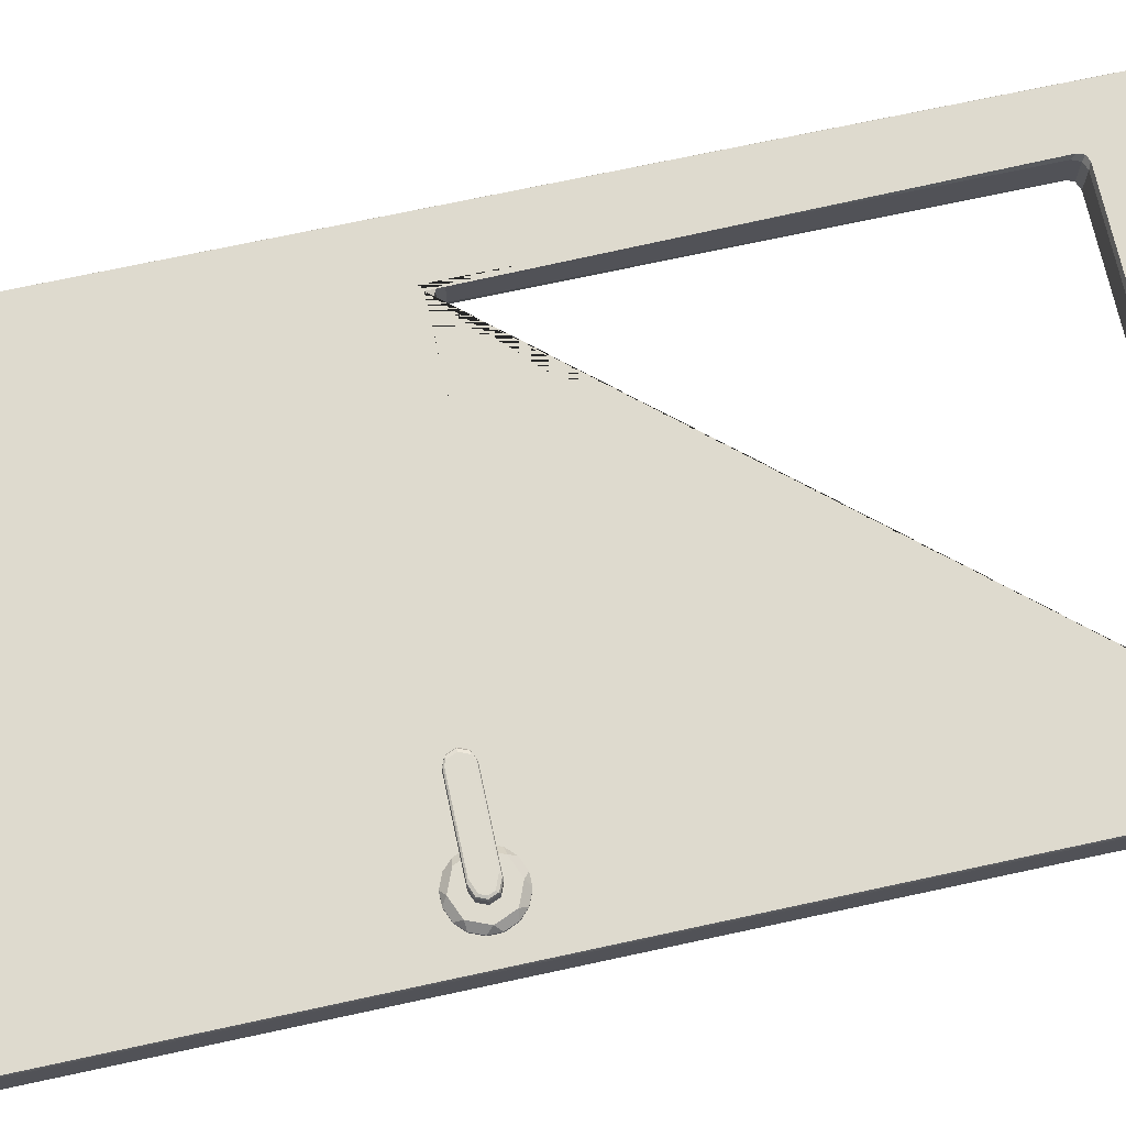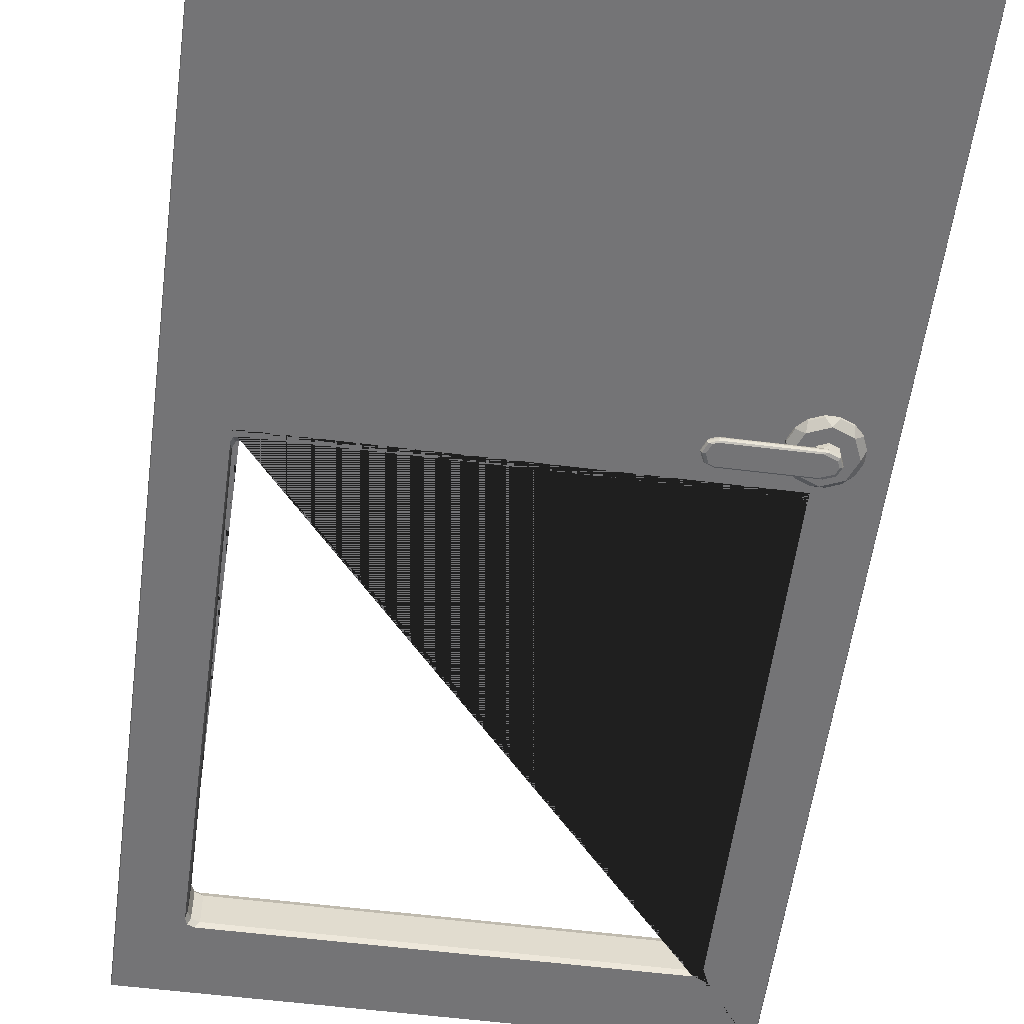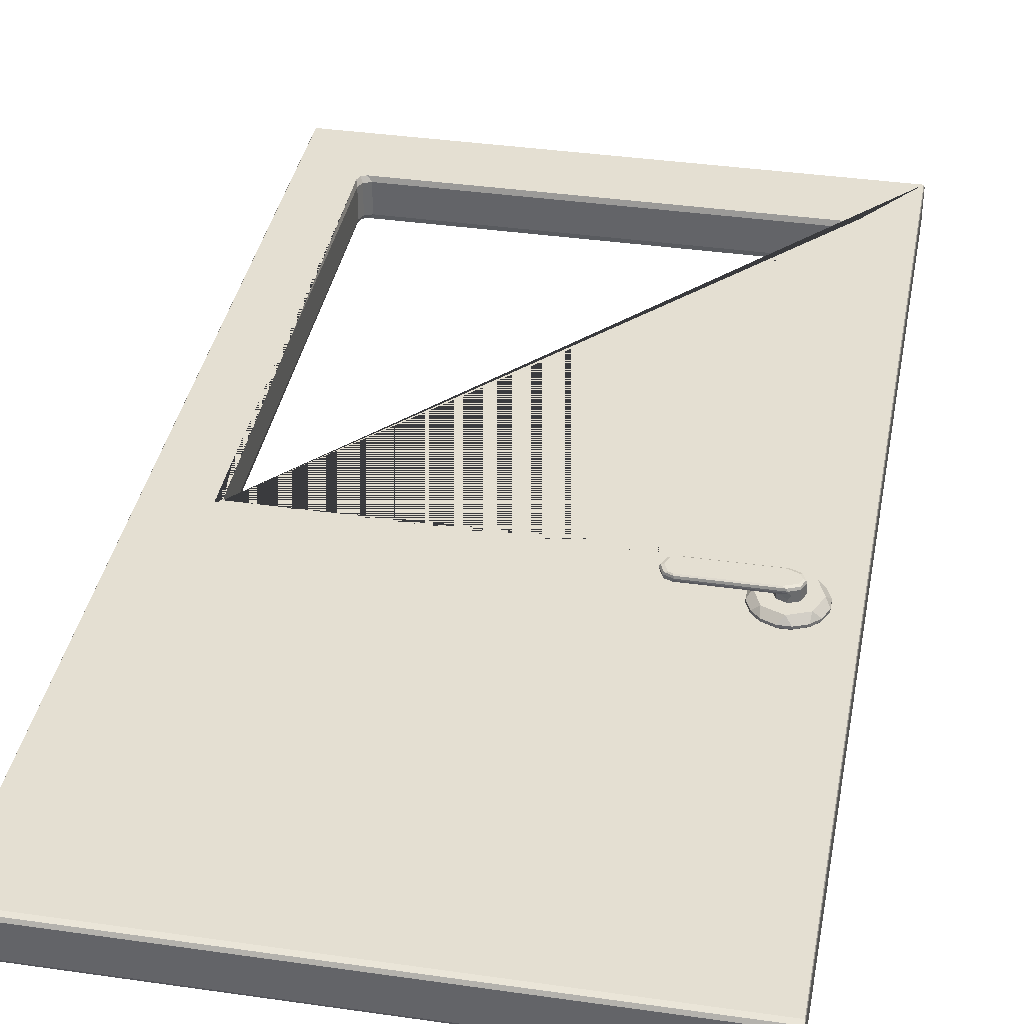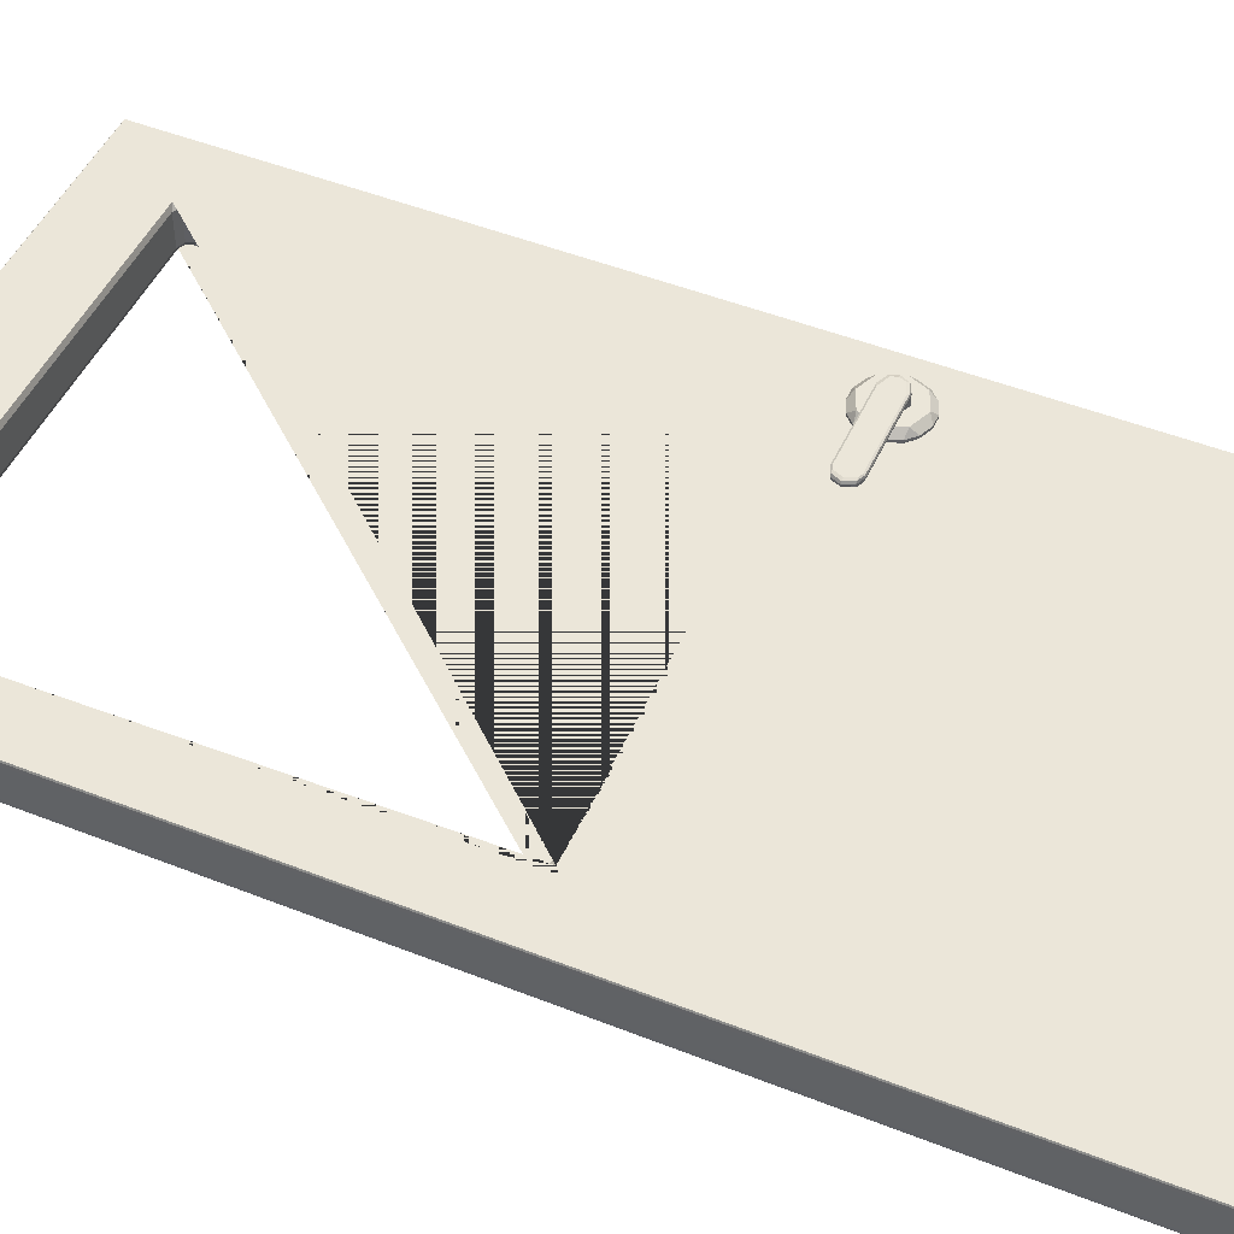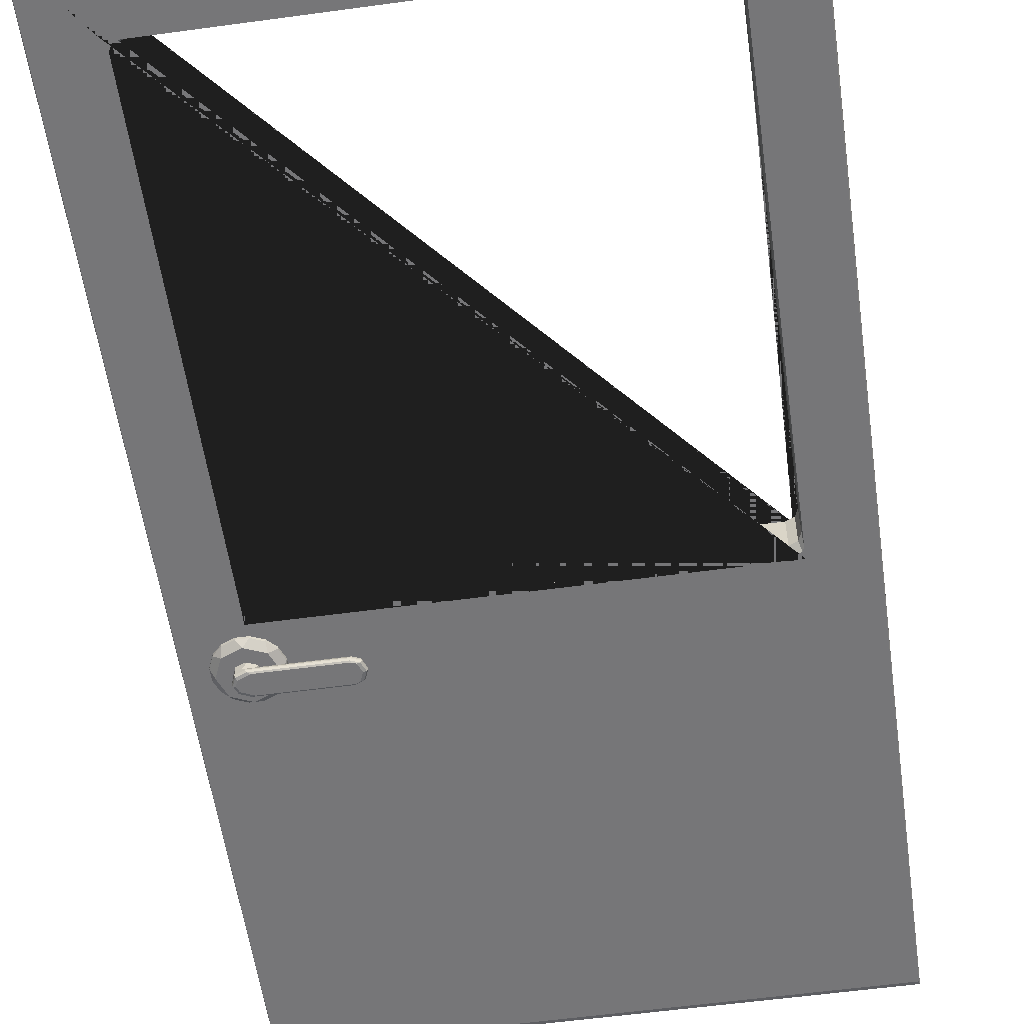
<metadata>
{"format":"obj","ext":"obj","renderer":"f3d","projection":"perspective","resolution":1024,"background":"white","views":[{"elev":71.1,"azim":77.8,"up":"+Z"},{"elev":-56.3,"azim":-7.5,"up":"+Z"},{"elev":37.1,"azim":10.5,"up":"+Z"},{"elev":48.3,"azim":-66.1,"up":"+Z"},{"elev":-56.9,"azim":-171.9,"up":"+Z"}]}
</metadata>
<code>
o Door_1
v -3.716 2 8.237
v -3.703 0.9494 8.237
v -2.77 2 8.237
v -2.783 0.9494 8.237
v -3.716 2 8.144
v -3.703 0.9494 8.144
v -2.77 2 8.144
v -2.783 0.9494 8.144
v -3.703 1.97 8.237
v -3.7 1.962 8.225
v -3.677 1.985 8.225
v -3.686 1.988 8.237
v -3.693 1.978 8.225
v -3.698 1.983 8.237
v -3.689 0.9613 8.237
v -3.677 0.9722 8.225
v -3.7 0.995 8.225
v -3.701 0.9721 8.237
v -3.693 0.9789 8.225
v -3.698 0.9646 8.237
v -2.8 1.988 8.237
v -2.809 1.985 8.225
v -2.786 1.962 8.225
v -2.783 1.97 8.237
v -2.793 1.978 8.225
v -2.788 1.983 8.237
v -2.785 0.9721 8.237
v -2.786 0.995 8.225
v -2.809 0.9722 8.225
v -2.797 0.9613 8.237
v -2.793 0.9789 8.225
v -2.788 0.9646 8.237
v -3.686 1.988 8.144
v -3.677 1.985 8.155
v -3.7 1.962 8.155
v -3.703 1.97 8.144
v -3.693 1.978 8.155
v -3.698 1.983 8.144
v -3.701 0.9721 8.144
v -3.7 0.995 8.155
v -3.677 0.9722 8.155
v -3.689 0.9613 8.144
v -3.693 0.9789 8.155
v -3.698 0.9646 8.144
v -2.783 1.97 8.144
v -2.786 1.962 8.155
v -2.809 1.985 8.155
v -2.8 1.988 8.144
v -2.793 1.978 8.155
v -2.788 1.983 8.144
v -2.797 0.9613 8.144
v -2.809 0.9722 8.155
v -2.786 0.995 8.155
v -2.785 0.9721 8.144
v -2.793 0.9789 8.155
v -2.788 0.9646 8.144
v -2.664 0.01941 8.237
v -2.662 0.006442 8.227
v -2.663 0.01024 8.234
v -2.662 2.146 8.227
v -2.664 2.143 8.237
v -2.663 2.145 8.234
v -3.822 2.143 8.237
v -3.824 2.146 8.227
v -3.823 2.145 8.234
v -3.824 0.006442 8.227
v -3.822 0.01941 8.237
v -3.824 0.01024 8.234
v -3.824 2.146 8.154
v -3.822 2.143 8.144
v -3.823 2.145 8.147
v -3.822 0.01941 8.144
v -3.824 0.006442 8.154
v -3.824 0.01024 8.147
v -2.664 2.143 8.144
v -2.662 2.146 8.154
v -2.663 2.145 8.147
v -2.662 0.006442 8.154
v -2.664 0.01941 8.144
v -2.663 0.01024 8.147
v -2.777 0.8914 8.121
v -2.789 0.9297 8.134
v -2.765 0.9297 8.134
v -2.777 0.9205 8.152
v -2.765 0.9297 8.139
v -2.789 0.9297 8.139
v -2.758 0.8837 8.121
v -2.74 0.9194 8.134
v -2.723 0.9023 8.134
v -2.738 0.9043 8.152
v -2.723 0.9023 8.139
v -2.74 0.9194 8.139
v -2.751 0.8652 8.121
v -2.712 0.8773 8.134
v -2.712 0.8531 8.134
v -2.722 0.8652 8.152
v -2.712 0.8531 8.139
v -2.712 0.8773 8.139
v -2.758 0.8467 8.121
v -2.723 0.8281 8.134
v -2.74 0.811 8.134
v -2.738 0.8261 8.152
v -2.74 0.811 8.139
v -2.723 0.8281 8.139
v -2.777 0.839 8.121
v -2.765 0.8006 8.134
v -2.789 0.8006 8.134
v -2.777 0.8098 8.152
v -2.789 0.8006 8.139
v -2.765 0.8006 8.139
v -2.796 0.8467 8.121
v -2.814 0.811 8.134
v -2.831 0.8281 8.134
v -2.816 0.8261 8.152
v -2.831 0.8281 8.139
v -2.814 0.811 8.139
v -2.803 0.8652 8.121
v -2.842 0.8531 8.134
v -2.842 0.8773 8.134
v -2.832 0.8652 8.152
v -2.842 0.8773 8.139
v -2.842 0.8531 8.139
v -2.796 0.8837 8.121
v -2.831 0.9023 8.134
v -2.814 0.9194 8.134
v -2.816 0.9043 8.152
v -2.814 0.9194 8.139
v -2.831 0.9023 8.139
v -2.738 0.9043 8.121
v -2.777 0.9205 8.121
v -2.722 0.8652 8.121
v -2.738 0.8261 8.121
v -2.777 0.8098 8.121
v -2.816 0.8261 8.121
v -2.832 0.8652 8.121
v -2.816 0.9043 8.121
v -2.758 0.8837 8.108
v -2.751 0.8652 8.108
v -2.758 0.8467 8.108
v -2.796 0.8467 8.108
v -2.803 0.8652 8.108
v -2.796 0.8837 8.108
v -2.796 0.8467 8.092
v -2.803 0.8652 8.092
v -2.796 0.8837 8.092
v -2.777 0.8914 8.102
v -2.793 0.885 8.108
v -2.777 0.8914 8.114
v -2.771 0.8889 8.108
v -2.782 0.8895 8.106
v -2.793 0.8454 8.108
v -2.777 0.839 8.102
v -2.771 0.8415 8.108
v -2.777 0.839 8.114
v -2.782 0.8409 8.106
v -2.758 0.8837 8.099
v -2.763 0.8772 8.092
v -2.76 0.8818 8.094
v -2.787 0.8873 8.092
v -2.777 0.8914 8.099
v -2.78 0.8902 8.094
v -2.751 0.8652 8.099
v -2.758 0.8652 8.092
v -2.753 0.8652 8.094
v -2.758 0.8467 8.099
v -2.763 0.8531 8.092
v -2.76 0.8486 8.094
v -2.777 0.839 8.099
v -2.787 0.8431 8.092
v -2.78 0.8402 8.094
v -2.961 0.8467 8.108
v -2.969 0.8467 8.102
v -2.967 0.8467 8.106
v -2.957 0.8454 8.108
v -2.951 0.839 8.102
v -2.953 0.8409 8.106
v -2.969 0.8652 8.108
v -2.977 0.8652 8.102
v -2.974 0.8652 8.106
v -2.961 0.8837 8.108
v -2.969 0.8837 8.102
v -2.967 0.8837 8.106
v -2.957 0.885 8.108
v -2.951 0.8914 8.102
v -2.953 0.8895 8.106
v -2.969 0.8467 8.099
v -2.961 0.8467 8.092
v -2.967 0.8467 8.094
v -2.952 0.8432 8.092
v -2.951 0.839 8.099
v -2.951 0.8402 8.094
v -2.977 0.8652 8.099
v -2.969 0.8652 8.092
v -2.974 0.8652 8.094
v -2.969 0.8837 8.099
v -2.961 0.8837 8.092
v -2.967 0.8837 8.094
v -2.952 0.8872 8.092
v -2.951 0.8914 8.099
v -2.951 0.8902 8.094
v -2.777 0.839 8.258
v -2.789 0.8006 8.245
v -2.765 0.8006 8.245
v -2.777 0.8098 8.226
v -2.765 0.8006 8.239
v -2.789 0.8006 8.239
v -2.758 0.8467 8.258
v -2.74 0.811 8.245
v -2.723 0.8281 8.245
v -2.738 0.8261 8.226
v -2.723 0.8281 8.239
v -2.74 0.811 8.239
v -2.751 0.8652 8.258
v -2.712 0.8531 8.245
v -2.712 0.8773 8.245
v -2.722 0.8652 8.226
v -2.712 0.8773 8.239
v -2.712 0.8531 8.239
v -2.758 0.8837 8.258
v -2.723 0.9023 8.245
v -2.74 0.9194 8.245
v -2.738 0.9043 8.226
v -2.74 0.9194 8.239
v -2.723 0.9023 8.239
v -2.777 0.8914 8.258
v -2.765 0.9297 8.245
v -2.789 0.9297 8.245
v -2.777 0.9205 8.226
v -2.789 0.9297 8.239
v -2.765 0.9297 8.239
v -2.796 0.8837 8.258
v -2.814 0.9194 8.245
v -2.831 0.9023 8.245
v -2.816 0.9043 8.226
v -2.831 0.9023 8.239
v -2.814 0.9194 8.239
v -2.803 0.8652 8.258
v -2.842 0.8773 8.245
v -2.842 0.8531 8.245
v -2.832 0.8652 8.226
v -2.842 0.8531 8.239
v -2.842 0.8773 8.239
v -2.796 0.8467 8.258
v -2.831 0.8281 8.245
v -2.814 0.811 8.245
v -2.816 0.8261 8.226
v -2.814 0.811 8.239
v -2.831 0.8281 8.239
v -2.738 0.8261 8.258
v -2.777 0.8098 8.258
v -2.722 0.8652 8.258
v -2.738 0.9043 8.258
v -2.777 0.9205 8.258
v -2.816 0.9043 8.258
v -2.832 0.8652 8.258
v -2.816 0.8261 8.258
v -2.758 0.8467 8.27
v -2.751 0.8652 8.27
v -2.758 0.8837 8.27
v -2.796 0.8837 8.27
v -2.803 0.8652 8.27
v -2.796 0.8467 8.27
v -2.796 0.8837 8.286
v -2.803 0.8652 8.286
v -2.796 0.8467 8.286
v -2.777 0.839 8.277
v -2.793 0.8454 8.27
v -2.777 0.839 8.264
v -2.771 0.8415 8.27
v -2.782 0.8409 8.272
v -2.793 0.885 8.27
v -2.777 0.8914 8.277
v -2.771 0.8889 8.27
v -2.777 0.8914 8.264
v -2.782 0.8895 8.272
v -2.758 0.8467 8.28
v -2.763 0.8531 8.286
v -2.76 0.8486 8.284
v -2.787 0.8431 8.286
v -2.777 0.839 8.28
v -2.78 0.8402 8.284
v -2.751 0.8652 8.28
v -2.758 0.8652 8.286
v -2.753 0.8652 8.284
v -2.758 0.8837 8.28
v -2.763 0.8772 8.286
v -2.76 0.8818 8.284
v -2.777 0.8914 8.28
v -2.787 0.8872 8.286
v -2.78 0.8902 8.284
v -2.961 0.8837 8.27
v -2.969 0.8837 8.277
v -2.967 0.8837 8.272
v -2.957 0.885 8.27
v -2.951 0.8914 8.277
v -2.953 0.8895 8.272
v -2.969 0.8652 8.27
v -2.977 0.8652 8.277
v -2.974 0.8652 8.272
v -2.961 0.8467 8.27
v -2.969 0.8467 8.277
v -2.967 0.8467 8.272
v -2.957 0.8454 8.27
v -2.951 0.839 8.277
v -2.953 0.8409 8.272
v -2.969 0.8837 8.28
v -2.961 0.8837 8.286
v -2.967 0.8837 8.284
v -2.952 0.8872 8.286
v -2.951 0.8914 8.28
v -2.951 0.8902 8.284
v -2.977 0.8652 8.28
v -2.969 0.8652 8.286
v -2.974 0.8652 8.284
v -2.969 0.8467 8.28
v -2.961 0.8467 8.286
v -2.967 0.8467 8.284
v -2.952 0.8432 8.286
v -2.951 0.839 8.28
v -2.951 0.8402 8.284
f 15 2 18 9 1 63 67 57 61 3 24 27 4 30
f 39 44 6
f 58 66 73 78
f 38 36 5
f 50 48 7
f 45 50 7
f 21 3 61 63 1 12
f 27 32 4
f 64 60 76 69
f 6 42 51 8 54 45 7 75 79 72 70 5 36 39
f 13 37 34 11
f 15 20 2
f 40 17 19 43
f 10 35 37 13
f 22 11 34 47
f 21 26 3
f 43 19 16 41
f 49 25 22 47
f 28 23 46 53
f 33 38 5
f 7 48 33 5 70 75
f 44 42 6
f 51 56 8
f 56 54 8
f 55 31 28 53
f 14 12 1
f 26 24 3
f 10 17 40 35
f 32 30 4
f 46 23 25 49
f 20 18 2
f 52 29 31 55
f 66 64 69 73
f 10 13 14 9
f 13 11 12 14
f 16 19 20 15
f 19 17 18 20
f 22 25 26 21
f 25 23 24 26
f 28 31 32 27
f 31 29 30 32
f 34 37 38 33
f 37 35 36 38
f 40 43 44 39
f 43 41 42 44
f 46 49 50 45
f 49 47 48 50
f 52 55 56 51
f 55 53 54 56
f 9 18 17 10
f 39 36 35 40
f 11 22 21 12
f 33 48 47 34
f 15 30 29 16
f 51 42 41 52
f 27 24 23 28
f 45 54 53 46
f 9 14 1
f 64 66 68 65
f 65 68 67 63
f 61 57 59 62
f 62 59 58 60
f 57 67 68 59
f 59 68 66 58
f 63 61 62 65
f 65 62 60 64
f 70 72 74 71
f 71 74 73 69
f 76 78 80 77
f 77 80 79 75
f 78 73 74 80
f 80 74 72 79
f 69 76 77 71
f 71 77 75 70
f 60 58 78 76
f 16 29 52 41
f 125 127 86 82
f 95 97 104 100
f 101 103 110 106
f 107 109 116 112
f 113 115 122 118
f 119 121 128 124
f 89 91 98 94
f 90 84 126 120 114 108 102 96
f 83 85 92 88
f 130 82 83
f 84 85 86
f 129 88 89
f 90 91 92
f 131 94 95
f 96 97 98
f 132 100 101
f 102 103 104
f 133 106 107
f 108 109 110
f 134 112 113
f 114 115 116
f 135 118 119
f 120 121 122
f 136 124 125
f 126 127 128
f 83 88 129 130
f 92 85 84 90
f 82 86 85 83
f 91 89 88 92
f 89 94 131 129
f 98 91 90 96
f 97 95 94 98
f 95 100 132 131
f 104 97 96 102
f 103 101 100 104
f 101 106 133 132
f 110 103 102 108
f 109 107 106 110
f 107 112 134 133
f 116 109 108 114
f 115 113 112 116
f 113 118 135 134
f 122 115 114 120
f 121 119 118 122
f 119 124 136 135
f 128 121 120 126
f 127 125 124 128
f 125 82 130 136
f 86 127 126 84
f 151 140 171 174
f 87 81 130 129
f 93 87 129 131
f 99 93 131 132
f 105 99 132 133
f 111 105 133 134
f 117 111 134 135
f 123 117 135 136
f 81 123 136 130
f 87 93 138 137
f 117 123 142 141
f 168 152 175 190
f 93 99 139 138
f 146 160 199 184
f 81 87 137 149 148
f 111 117 141 140
f 137 138 162 156
f 159 157 163 166 169 143 144 145
f 99 105 154 153 139
f 159 145 196 198
f 145 144 193 196
f 105 111 140 151 154
f 143 169 189 187
f 123 81 148 147 142
f 144 143 187 193
f 175 172 186 190
f 181 184 199 195
f 141 142 180 177
f 172 178 192 186
f 178 181 195 192
f 138 139 165 162
f 140 141 177 171
f 142 147 183 180
f 139 153 152 168 165
f 146 150 147 148 149
f 151 155 152 153 154
f 157 159 161 158
f 158 161 160 156
f 163 157 158 164
f 164 158 156 162
f 166 163 164 167
f 167 164 162 165
f 169 166 167 170
f 170 167 165 168
f 175 152 155 176
f 176 155 151 174
f 172 175 176 173
f 173 176 174 171
f 178 172 173 179
f 179 173 171 177
f 181 178 179 182
f 182 179 177 180
f 184 181 182 185
f 185 182 180 183
f 187 189 191 188
f 188 191 190 186
f 193 187 188 194
f 194 188 186 192
f 196 193 194 197
f 197 194 192 195
f 198 196 197 200
f 200 197 195 199
f 189 169 170 191
f 191 170 168 190
f 199 160 161 200
f 200 161 159 198
f 183 147 150 185
f 185 150 146 184
f 146 149 137 156 160
f 245 247 206 202
f 215 217 224 220
f 221 223 230 226
f 227 229 236 232
f 233 235 242 238
f 239 241 248 244
f 209 211 218 214
f 210 204 246 240 234 228 222 216
f 203 205 212 208
f 250 202 203
f 204 205 206
f 249 208 209
f 210 211 212
f 251 214 215
f 216 217 218
f 252 220 221
f 222 223 224
f 253 226 227
f 228 229 230
f 254 232 233
f 234 235 236
f 255 238 239
f 240 241 242
f 256 244 245
f 246 247 248
f 203 208 249 250
f 212 205 204 210
f 202 206 205 203
f 211 209 208 212
f 209 214 251 249
f 218 211 210 216
f 217 215 214 218
f 215 220 252 251
f 224 217 216 222
f 223 221 220 224
f 221 226 253 252
f 230 223 222 228
f 229 227 226 230
f 227 232 254 253
f 236 229 228 234
f 235 233 232 236
f 233 238 255 254
f 242 235 234 240
f 241 239 238 242
f 239 244 256 255
f 248 241 240 246
f 247 245 244 248
f 245 202 250 256
f 206 247 246 204
f 271 260 291 294
f 207 201 250 249
f 213 207 249 251
f 219 213 251 252
f 225 219 252 253
f 231 225 253 254
f 237 231 254 255
f 243 237 255 256
f 201 243 256 250
f 207 213 258 257
f 237 243 262 261
f 288 272 295 310
f 213 219 259 258
f 266 280 319 304
f 201 207 257 269 268
f 231 237 261 260
f 257 258 282 276
f 279 277 283 286 289 263 264 265
f 219 225 274 273 259
f 279 265 316 318
f 265 264 313 316
f 225 231 260 271 274
f 263 289 309 307
f 243 201 268 267 262
f 264 263 307 313
f 295 292 306 310
f 301 304 319 315
f 261 262 300 297
f 292 298 312 306
f 298 301 315 312
f 258 259 285 282
f 260 261 297 291
f 262 267 303 300
f 259 273 272 288 285
f 266 270 267 268 269
f 271 275 272 273 274
f 277 279 281 278
f 278 281 280 276
f 283 277 278 284
f 284 278 276 282
f 286 283 284 287
f 287 284 282 285
f 289 286 287 290
f 290 287 285 288
f 295 272 275 296
f 296 275 271 294
f 292 295 296 293
f 293 296 294 291
f 298 292 293 299
f 299 293 291 297
f 301 298 299 302
f 302 299 297 300
f 304 301 302 305
f 305 302 300 303
f 307 309 311 308
f 308 311 310 306
f 313 307 308 314
f 314 308 306 312
f 316 313 314 317
f 317 314 312 315
f 318 316 317 320
f 320 317 315 319
f 309 289 290 311
f 311 290 288 310
f 319 280 281 320
f 320 281 279 318
f 303 267 270 305
f 305 270 266 304
f 266 269 257 276 280

</code>
